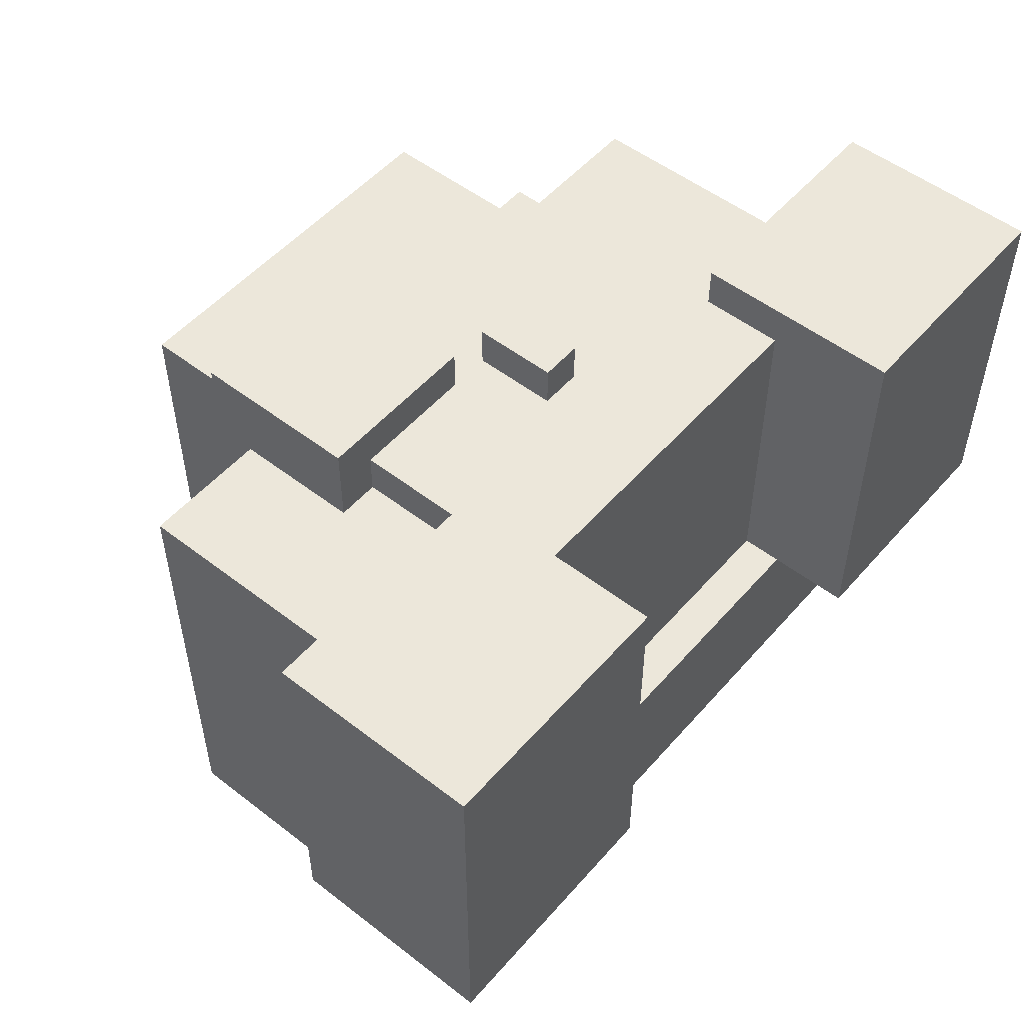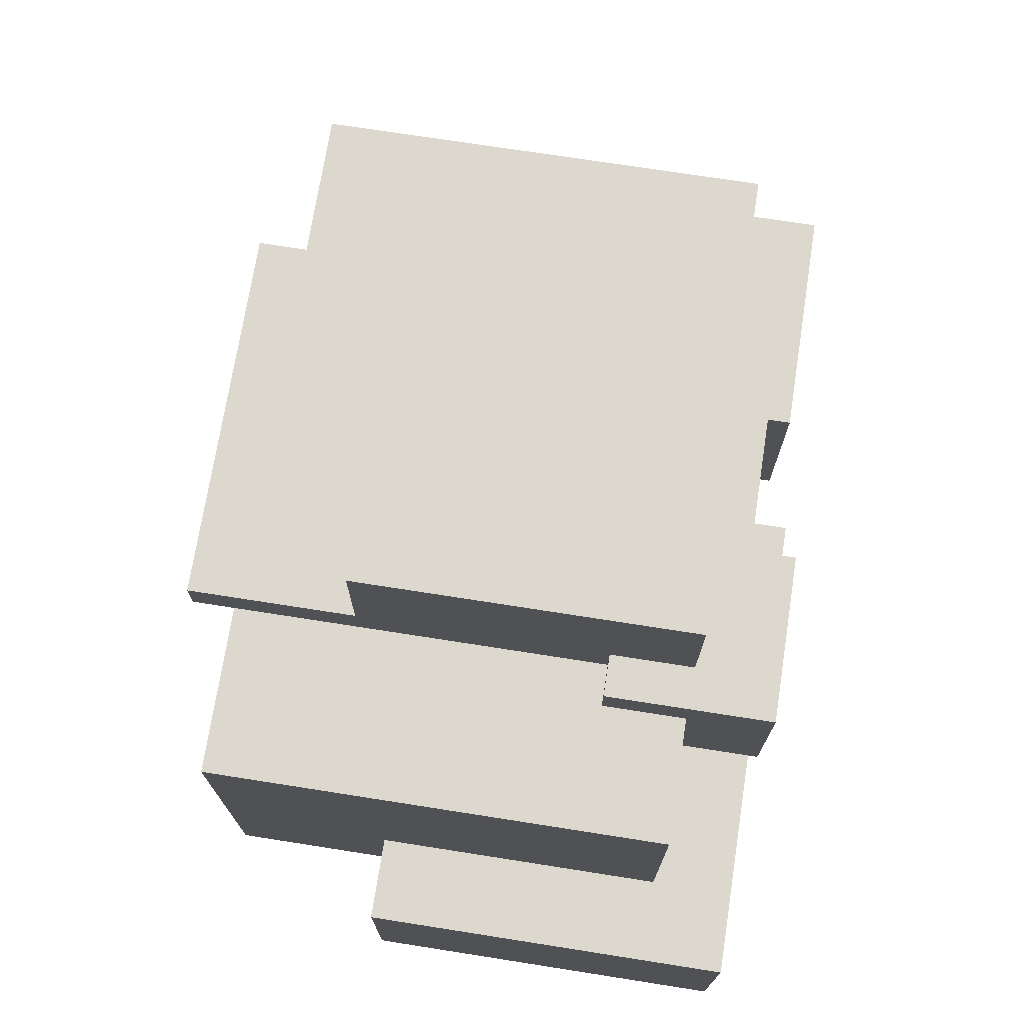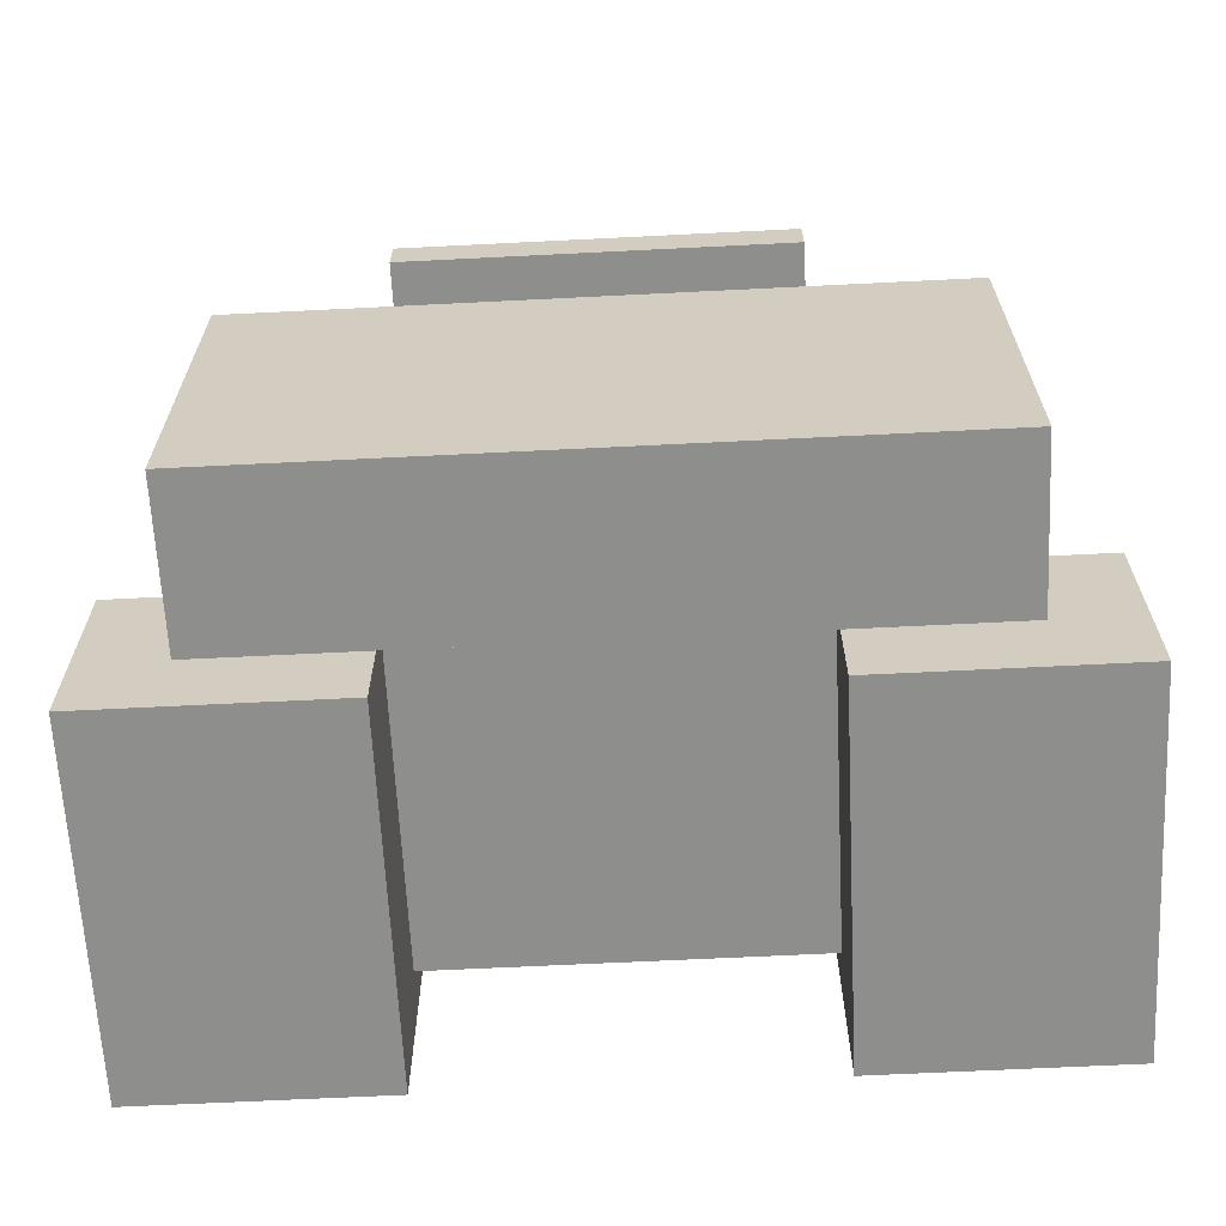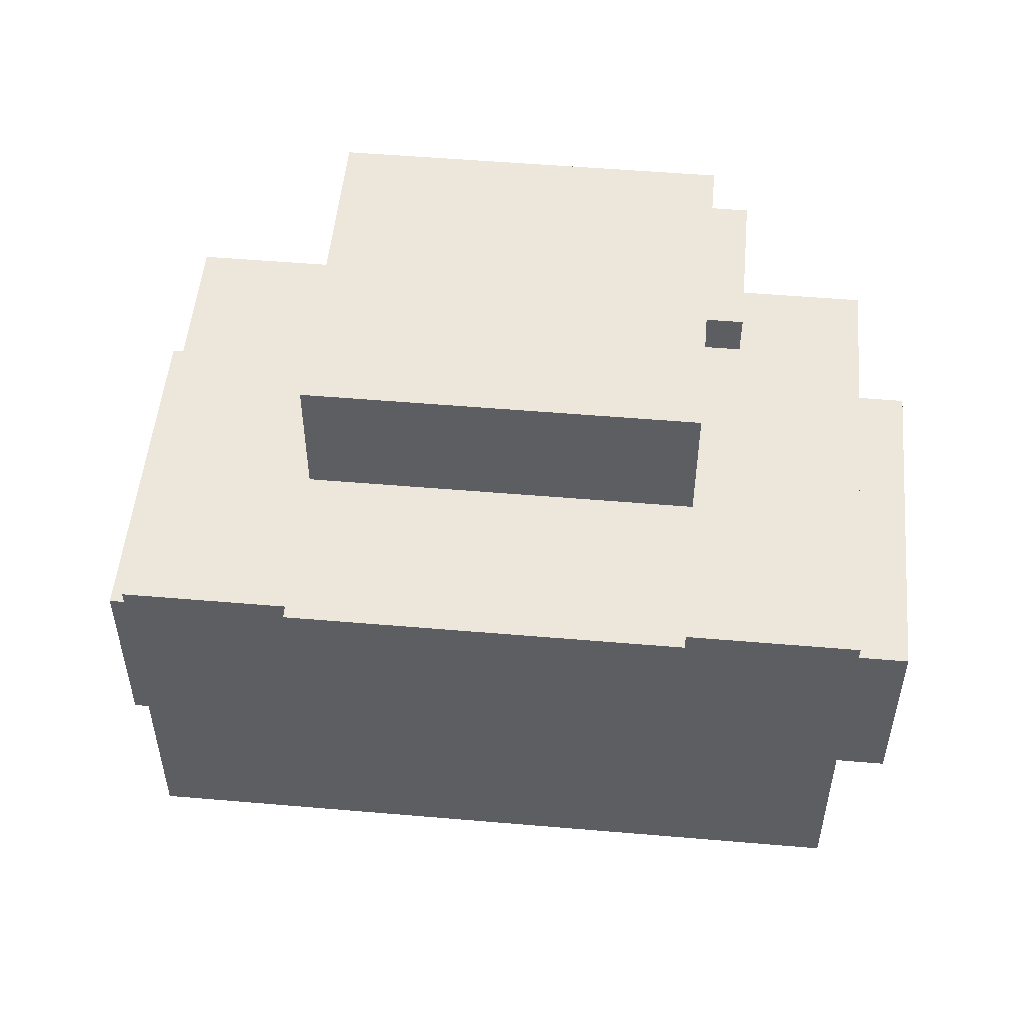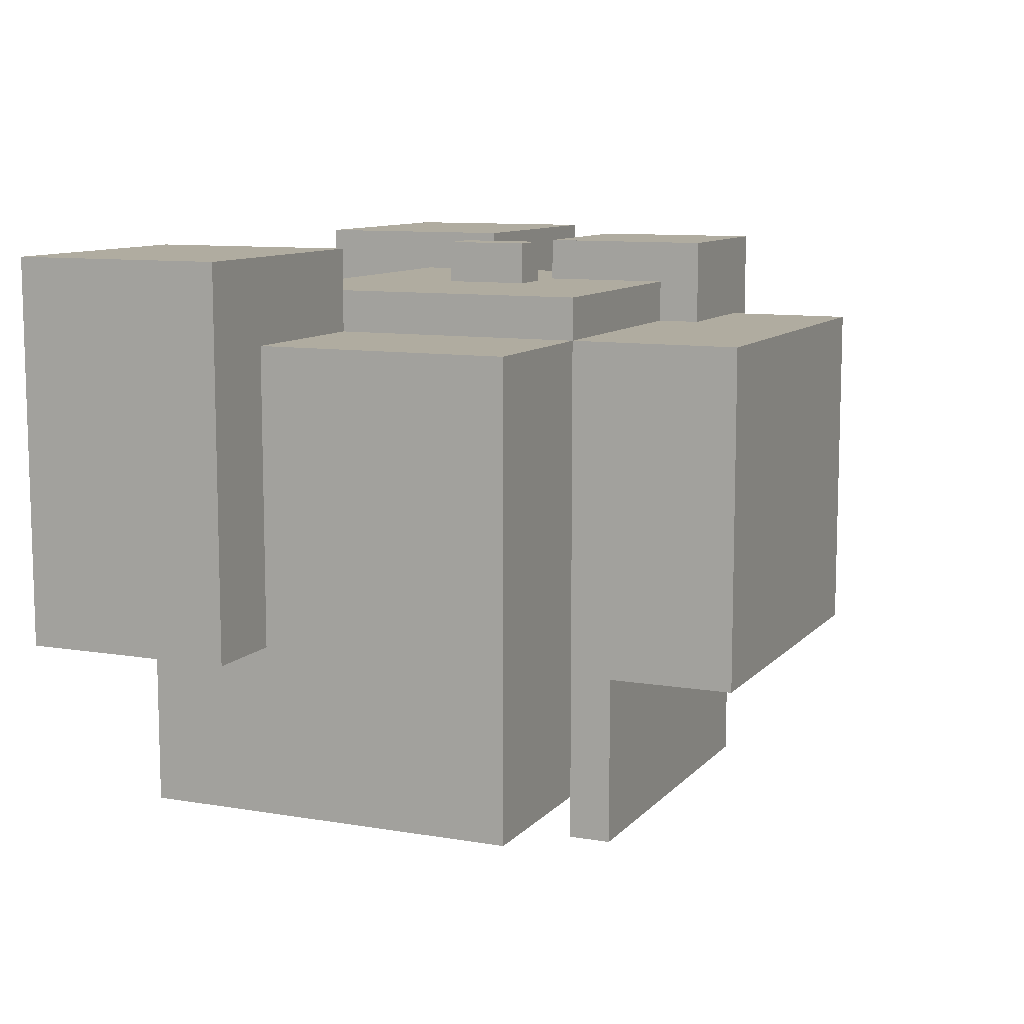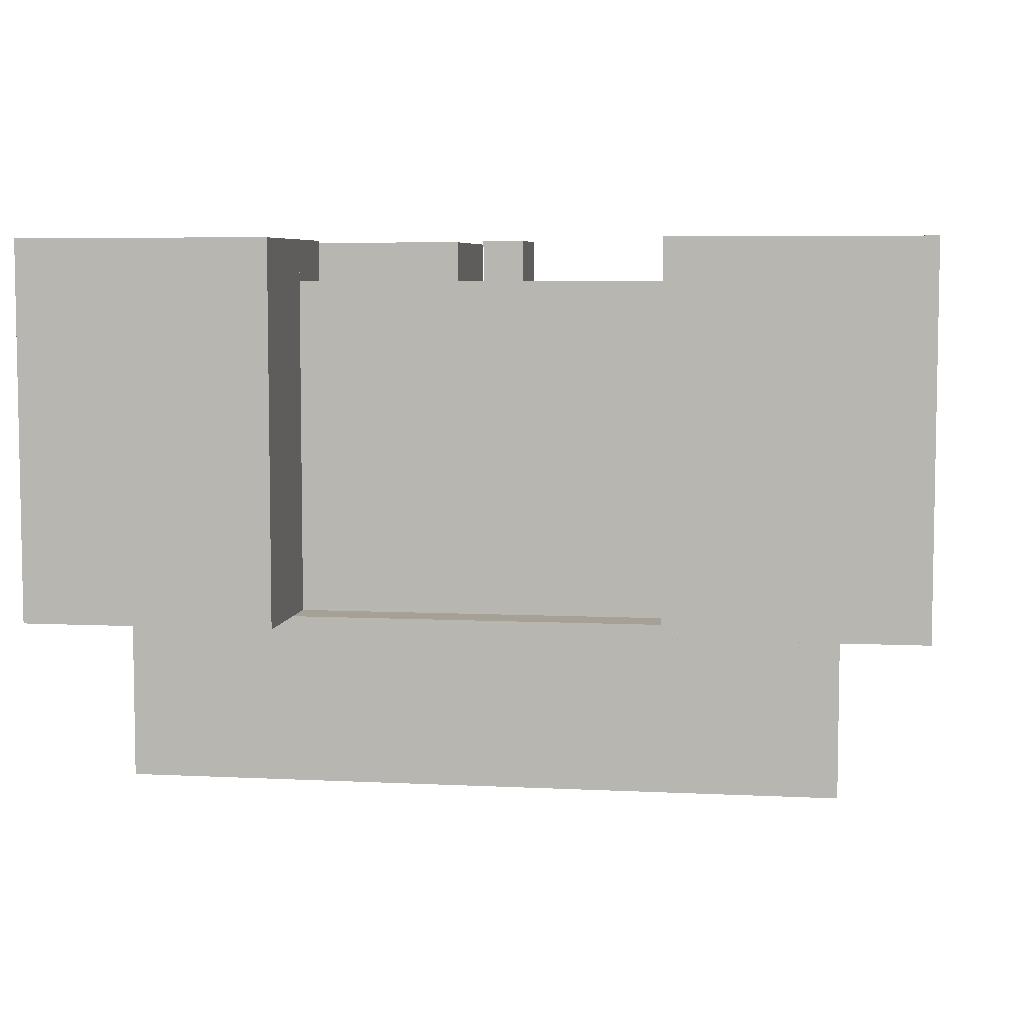
<metadata>
{"format":"obj","ext":"obj","renderer":"f3d","projection":"perspective","resolution":1024,"background":"white","views":[{"elev":52.2,"azim":-50.2,"up":"+Z"},{"elev":72.3,"azim":-81.1,"up":"+Y"},{"elev":-64.9,"azim":-177.1,"up":"+Y"},{"elev":51.7,"azim":-174.7,"up":"+Y"},{"elev":9.9,"azim":113.6,"up":"+Z"},{"elev":6.2,"azim":8.5,"up":"+Z"}]}
</metadata>
<code>
v 8.5 3.5 -13
v 8.5 -5.5 -13
v -8.5 -5.5 -13
v -8.5 3.5 -13
v 4.5 7.5 -10
v 4.5 4.5 -10
v -4.5 4.5 -10
v -4.5 7.5 -10
v -8.5 -2.5 -9
v -8.5 -5.5 -9
v -10.5 -5.5 -9
v -10.5 -2.5 -9
v 10.5 -2.5 -9
v 10.5 -5.5 -9
v 8.5 -5.5 -9
v 8.5 -2.5 -9
v -4.5 -5.5 -9
v -4.5 -7.5 -9
v -10.5 -7.5 -9
v 10.5 -7.5 -9
v 4.5 -7.5 -9
v 4.5 -5.5 -9
v 4.5 4.5 -14
v 4.5 3.5 -14
v -4.5 3.5 -14
v -4.5 4.5 -14
v 4.5 0.5 -7
v 4.5 -0.5 -7
v -4.5 -0.5 -7
v -4.5 0.5 -7
v -4.5 4.5 -4
v -4.5 3.5 -4
v -5.5 3.5 -4
v -5.5 4.5 -4
v -10.5 -2.5 0
v -10.5 -7.5 0
v -4.5 -7.5 0
v -4.5 -2.5 0
v 4.5 -2.5 0
v 4.5 -7.5 0
v 10.5 -7.5 0
v 10.5 -2.5 0
v 4.5 3.5 -2
v 4.5 -2.5 -2
v 8.5 -2.5 -2
v 8.5 3.5 -2
v -4.5 7.5 -2
v -4.5 4.5 -2
v 4.5 4.5 -2
v 4.5 7.5 -2
v -4.5 -1.5 -1
v -4.5 -4.5 -1
v 4.5 -4.5 -1
v 4.5 -1.5 -1
v -1.5 3.5 -1
v -1.5 0.5 -1
v 4.5 0.5 -1
v 4.5 3.5 -1
v -8.5 0.5 -2
v -8.5 -2.5 -2
v -4.5 -2.5 -2
v -4.5 0.5 -2
v -8.5 3.5 -2
v -5.5 0.5 -2
v -5.5 3.5 -2
v -5.5 4.5 0
v -5.5 0.5 0
v -1.5 0.5 0
v -1.5 4.5 0
v -4.5 0.5 -1
v -0.5 -1.5 -1
v -0.5 0.5 -1
v 0.5 0.5 -1
v 0.5 -1.5 -1
v -0.5 0.5 0
v -0.5 -1.5 0
v 0.5 -1.5 0
v 0.5 0.5 0
v -4.5 -4.5 -9
v 4.5 -4.5 -9
v -4.5 0.5 -8
v -4.5 -0.5 -8
v 4.5 -0.5 -8
v 4.5 0.5 -8
v -1.5 4.5 -2
v -1.5 3.5 -2
v -8.5 -2.5 -13
v 4.5 -4.5 0
v -5.5 3.5 0
v -4.5 -2.5 -1
v 4.5 -2.5 -1
v 8.5 -2.5 -13
v -4.5 -4.5 0
v -1.5 3.5 0
v -8.5 3.5 -4
v -4.5 3.5 -13
v 4.5 3.5 -13
v -10.5 -2.5 -2
v 10.5 -2.5 -2
v -5.5 4.5 -2
v -5.5 0.5 -1
g Head_3
f 97 43 46 1
f 1 2 3 4
f 40 21 20 41
f 36 19 18 37
f 4 95 32 96
f 8 47 50 5
f 52 79 80 53
f 12 98 60 9
f 16 45 99 13
f 4 87 60 63
f 46 45 92 1
f 43 44 45 46
f 58 91 44 43
f 42 41 20 13
f 12 19 36 35
f 35 36 37 38
f 39 40 41 42
f 10 3 2 15
f 26 7 6 23
f 66 67 68 69
f 47 48 49 50
f 5 6 7 8
f 93 37 18 79
f 51 52 53 54
f 80 21 40 88
f 8 7 48 47
f 50 49 6 5
f 55 56 57 58
f 59 60 61 62
f 87 3 10 9
f 16 15 2 92
f 63 59 64 65
f 65 64 67 89
f 9 10 11 12
f 13 14 15 16
f 62 61 90 70
f 94 68 56 55
f 98 35 38 61
f 44 39 42 99
f 17 18 19 11
f 14 20 21 22
f 100 66 69 85
f 73 74 54 57
f 70 51 71 72
f 95 63 65 33
f 75 76 77 78
f 91 53 88 39
f 72 71 76 75
f 38 93 52 90
f 78 77 74 73
f 34 100 48 31
f 49 43 24 23
f 26 25 32 31
f 23 24 25 26
f 27 28 29 30
f 82 29 28 83
f 79 17 22 80
f 81 82 83 84
f 96 25 24 97
f 30 81 84 27
f 85 86 43 49
f 86 55 58 43
f 67 101 56 68
f 34 33 89 66
f 69 94 86 85
f 72 75 78 73
f 101 64 62 70
f 76 71 74 77
f 31 32 33 34
f 84 83 28 27
f 30 29 82 81

</code>
